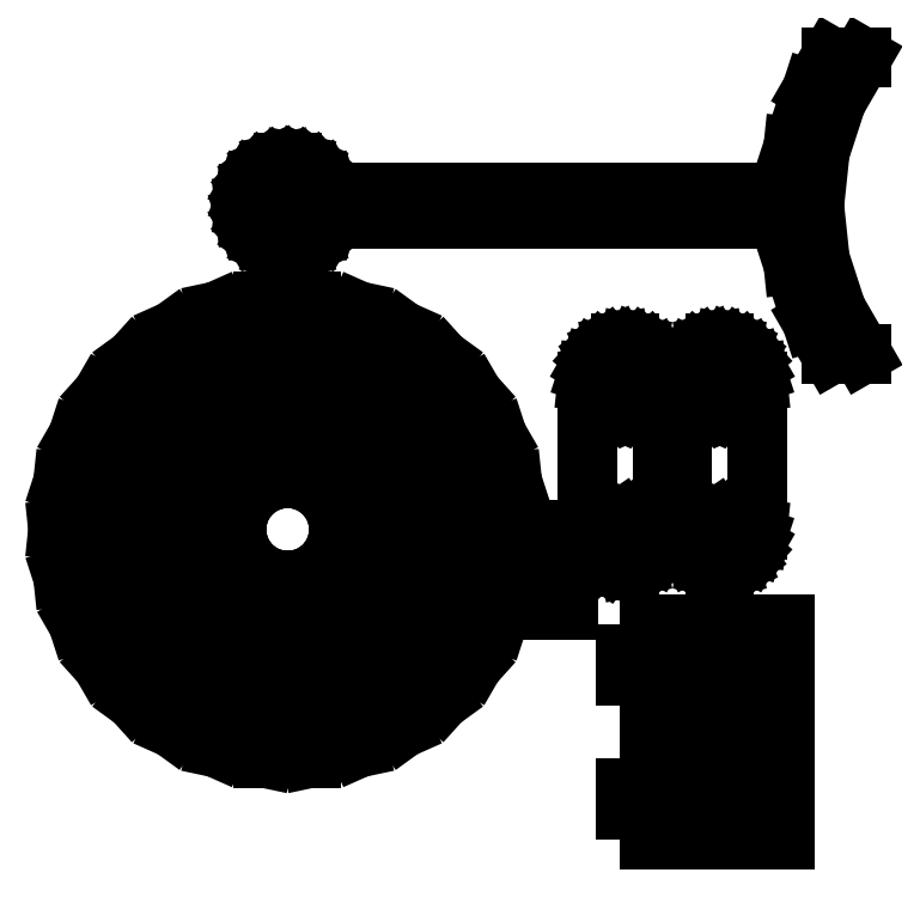
<metadata>
{"format":"dxf","ext":"dxf","renderer":"ezdxf+matplotlib","layout":"modelspace","background":"white","min_lineweight":24,"dpi":150}
</metadata>
<code>
0
SECTION
2
ENTITIES
0
LINE
8
0
10
26.27
20
-80.84
11
42.5
21
-73.61
0
LINE
8
0
10
42.5
20
-73.61
11
56.88
21
-63.17
0
LINE
8
0
10
56.88
20
-63.17
11
68.77
21
-49.96
0
LINE
8
0
10
68.77
20
-49.96
11
77.65
21
-34.57
0
LINE
8
0
10
77.65
20
-34.57
11
83.14
21
-17.67
0
LINE
8
0
10
83.14
20
-17.67
11
85
21
0
0
LINE
8
0
10
85
20
0
11
83.14
21
17.67
0
LINE
8
0
10
83.14
20
17.67
11
77.65
21
34.57
0
LINE
8
0
10
77.65
20
34.57
11
68.77
21
49.96
0
LINE
8
0
10
68.77
20
49.96
11
56.88
21
63.17
0
LINE
8
0
10
56.88
20
63.17
11
42.5
21
73.61
0
LINE
8
0
10
42.5
20
73.61
11
26.27
21
80.84
0
LINE
8
0
10
26.27
20
80.84
11
8.885
21
84.53
0
LINE
8
0
10
8.885
20
84.53
11
-8.885
21
84.53
0
LINE
8
0
10
-8.885
20
84.53
11
-26.27
21
80.84
0
LINE
8
0
10
-26.27
20
80.84
11
-42.5
21
73.61
0
LINE
8
0
10
-42.5
20
73.61
11
-56.88
21
63.17
0
LINE
8
0
10
-56.88
20
63.17
11
-68.77
21
49.96
0
LINE
8
0
10
-68.77
20
49.96
11
-77.65
21
34.57
0
LINE
8
0
10
-77.65
20
34.57
11
-83.14
21
17.67
0
LINE
8
0
10
-83.14
20
17.67
11
-85
21
0
0
LINE
8
0
10
-85
20
0
11
-83.14
21
-17.67
0
LINE
8
0
10
-83.14
20
-17.67
11
-77.65
21
-34.57
0
LINE
8
0
10
-77.65
20
-34.57
11
-68.77
21
-49.96
0
LINE
8
0
10
-68.77
20
-49.96
11
-56.88
21
-63.17
0
LINE
8
0
10
-56.88
20
-63.17
11
-42.5
21
-73.61
0
LINE
8
0
10
-42.5
20
-73.61
11
-26.27
21
-80.84
0
LINE
8
0
10
-26.27
20
-80.84
11
-8.885
21
-84.53
0
LINE
8
0
10
-8.885
20
-84.53
11
8.885
21
-84.53
0
LINE
8
0
10
8.885
20
-84.53
11
26.27
21
-80.84
0
LINE
8
0
10
3
20
68.62
11
7.212
21
68.62
0
LINE
8
0
10
7.212
20
68.62
11
18.37
21
66.25
0
LINE
8
0
10
18.37
20
66.25
11
3
21
18.94
0
LINE
8
0
10
3
20
18.94
11
3
21
68.62
0
LINE
8
0
10
-18.37
20
66.25
11
-7.212
21
68.62
0
LINE
8
0
10
-7.212
20
68.62
11
-3
21
68.62
0
LINE
8
0
10
-3
20
68.62
11
-3
21
18.94
0
LINE
8
0
10
-3
20
18.94
11
-18.37
21
66.25
0
LINE
8
0
10
-37.91
20
57.28
11
-34.5
21
59.76
0
LINE
8
0
10
-34.5
20
59.76
11
-24.08
21
64.4
0
LINE
8
0
10
-24.08
20
64.4
11
-8.706
21
17.09
0
LINE
8
0
10
-8.706
20
17.09
11
-37.91
21
57.28
0
LINE
8
0
10
24.08
20
64.4
11
34.5
21
59.76
0
LINE
8
0
10
34.5
20
59.76
11
37.91
21
57.28
0
LINE
8
0
10
37.91
20
57.28
11
8.706
21
17.09
0
LINE
8
0
10
8.706
20
17.09
11
24.08
21
64.4
0
LINE
8
0
10
42.76
20
53.75
11
46.17
21
51.28
0
LINE
8
0
10
46.17
20
51.28
11
53.8
21
42.8
0
LINE
8
0
10
53.8
20
42.8
11
13.56
21
13.56
0
LINE
8
0
10
13.56
20
13.56
11
42.76
21
53.75
0
LINE
8
0
10
-53.8
20
42.8
11
-46.17
21
51.28
0
LINE
8
0
10
-46.17
20
51.28
11
-42.76
21
53.75
0
LINE
8
0
10
-42.76
20
53.75
11
-13.56
21
13.56
0
LINE
8
0
10
-13.56
20
13.56
11
-53.8
21
42.8
0
LINE
8
0
10
-64.34
20
24.06
11
-63.03
21
28.06
0
LINE
8
0
10
-63.03
20
28.06
11
-57.33
21
37.94
0
LINE
8
0
10
-57.33
20
37.94
11
-17.09
21
8.706
0
LINE
8
0
10
-17.09
20
8.706
11
-64.34
21
24.06
0
LINE
8
0
10
57.33
20
37.94
11
63.03
21
28.06
0
LINE
8
0
10
63.03
20
28.06
11
64.34
21
24.06
0
LINE
8
0
10
64.34
20
24.06
11
17.09
21
8.706
0
LINE
8
0
10
17.09
20
8.706
11
57.33
21
37.94
0
LINE
8
0
10
18.94
20
3
11
66.19
21
18.35
0
LINE
8
0
10
66.19
20
18.35
11
67.49
21
14.35
0
LINE
8
0
10
67.49
20
14.35
11
68.68
21
3
0
LINE
8
0
10
68.68
20
3
11
18.94
21
3
0
LINE
8
0
10
-68.68
20
3
11
-67.49
21
14.35
0
LINE
8
0
10
-67.49
20
14.35
11
-66.19
21
18.35
0
LINE
8
0
10
-66.19
20
18.35
11
-18.94
21
3
0
LINE
8
0
10
-18.94
20
3
11
-68.68
21
3
0
LINE
8
0
10
-67.49
20
-14.35
11
-68.68
21
-3
0
LINE
8
0
10
-68.68
20
-3
11
-18.94
21
-3
0
LINE
8
0
10
-18.94
20
-3
11
-66.19
21
-18.35
0
LINE
8
0
10
-66.19
20
-18.35
11
-67.49
21
-14.35
0
LINE
8
0
10
68.68
20
-3
11
67.49
21
-14.35
0
LINE
8
0
10
67.49
20
-14.35
11
66.19
21
-18.35
0
LINE
8
0
10
66.19
20
-18.35
11
18.94
21
-3
0
LINE
8
0
10
18.94
20
-3
11
68.68
21
-3
0
LINE
8
0
10
-64.34
20
-24.06
11
-17.09
21
-8.706
0
LINE
8
0
10
-17.09
20
-8.706
11
-57.33
21
-37.94
0
LINE
8
0
10
-57.33
20
-37.94
11
-63.03
21
-28.06
0
LINE
8
0
10
-63.03
20
-28.06
11
-64.34
21
-24.06
0
LINE
8
0
10
17.09
20
-8.706
11
64.34
21
-24.06
0
LINE
8
0
10
64.34
20
-24.06
11
63.03
21
-28.06
0
LINE
8
0
10
63.03
20
-28.06
11
57.33
21
-37.94
0
LINE
8
0
10
57.33
20
-37.94
11
17.09
21
-8.706
0
LINE
8
0
10
-53.8
20
-42.8
11
-13.56
21
-13.56
0
LINE
8
0
10
-13.56
20
-13.56
11
-42.76
21
-53.75
0
LINE
8
0
10
-42.76
20
-53.75
11
-46.17
21
-51.28
0
LINE
8
0
10
-46.17
20
-51.28
11
-53.8
21
-42.8
0
LINE
8
0
10
13.56
20
-13.56
11
53.8
21
-42.8
0
LINE
8
0
10
53.8
20
-42.8
11
46.17
21
-51.28
0
LINE
8
0
10
46.17
20
-51.28
11
42.76
21
-53.75
0
LINE
8
0
10
42.76
20
-53.75
11
13.56
21
-13.56
0
LINE
8
0
10
8.706
20
-17.09
11
37.91
21
-57.28
0
LINE
8
0
10
37.91
20
-57.28
11
34.5
21
-59.76
0
LINE
8
0
10
34.5
20
-59.76
11
24.08
21
-64.4
0
LINE
8
0
10
24.08
20
-64.4
11
8.706
21
-17.09
0
LINE
8
0
10
-7.212
20
-68.62
11
-18.37
21
-66.25
0
LINE
8
0
10
-18.37
20
-66.25
11
-3
21
-18.94
0
LINE
8
0
10
-3
20
-18.94
11
-3
21
-68.62
0
LINE
8
0
10
-3
20
-68.62
11
-7.212
21
-68.62
0
LINE
8
0
10
3
20
-68.62
11
3
21
-18.94
0
LINE
8
0
10
3
20
-18.94
11
18.37
21
-66.25
0
LINE
8
0
10
18.37
20
-66.25
11
7.212
21
-68.62
0
LINE
8
0
10
7.212
20
-68.62
11
3
21
-68.62
0
LINE
8
0
10
-37.91
20
-57.28
11
-8.706
21
-17.09
0
LINE
8
0
10
-8.706
20
-17.09
11
-24.08
21
-64.4
0
LINE
8
0
10
-24.08
20
-64.4
11
-34.5
21
-59.76
0
LINE
8
0
10
-34.5
20
-59.76
11
-37.91
21
-57.28
0
LINE
8
0
10
164.3
20
-13.31
11
167
21
-12.12
0
LINE
8
0
10
167
20
-12.12
11
169.4
21
-10.4
0
LINE
8
0
10
169.4
20
-10.4
11
171.3
21
-8.229
0
LINE
8
0
10
171.3
20
-8.229
11
172.8
21
-5.694
0
LINE
8
0
10
172.8
20
-5.694
11
173.7
21
-2.911
0
LINE
8
0
10
173.7
20
-2.911
11
174
21
0
0
LINE
8
0
10
174
20
0
11
174
21
55
0
LINE
8
0
10
174
20
55
11
173.7
21
57.91
0
LINE
8
0
10
173.7
20
57.91
11
172.8
21
60.69
0
LINE
8
0
10
172.8
20
60.69
11
171.3
21
63.23
0
LINE
8
0
10
171.3
20
63.23
11
169.4
21
65.4
0
LINE
8
0
10
169.4
20
65.4
11
167
21
67.12
0
LINE
8
0
10
167
20
67.12
11
164.3
21
68.31
0
LINE
8
0
10
164.3
20
68.31
11
161.5
21
68.92
0
LINE
8
0
10
161.5
20
68.92
11
158.5
21
68.92
0
LINE
8
0
10
158.5
20
68.92
11
155.7
21
68.31
0
LINE
8
0
10
155.7
20
68.31
11
153
21
67.12
0
LINE
8
0
10
153
20
67.12
11
150.6
21
65.4
0
LINE
8
0
10
150.6
20
65.4
11
148.7
21
63.23
0
LINE
8
0
10
148.7
20
63.23
11
147.2
21
60.69
0
LINE
8
0
10
147.2
20
60.69
11
146.3
21
57.91
0
LINE
8
0
10
146.3
20
57.91
11
146
21
55
0
LINE
8
0
10
146
20
55
11
146
21
0
0
LINE
8
0
10
146
20
0
11
146.3
21
-2.911
0
LINE
8
0
10
146.3
20
-2.911
11
147.2
21
-5.694
0
LINE
8
0
10
147.2
20
-5.694
11
148.7
21
-8.229
0
LINE
8
0
10
148.7
20
-8.229
11
150.6
21
-10.4
0
LINE
8
0
10
150.6
20
-10.4
11
153
21
-12.12
0
LINE
8
0
10
153
20
-12.12
11
155.7
21
-13.31
0
LINE
8
0
10
155.7
20
-13.31
11
158.5
21
-13.92
0
LINE
8
0
10
158.5
20
-13.92
11
161.5
21
-13.92
0
LINE
8
0
10
161.5
20
-13.92
11
164.3
21
-13.31
0
LINE
8
0
10
158.8
20
44.06
11
156.6
21
44.54
0
LINE
8
0
10
156.6
20
44.54
11
154.5
21
45.47
0
LINE
8
0
10
154.5
20
45.47
11
152.6
21
46.83
0
LINE
8
0
10
152.6
20
46.83
11
151.1
21
48.53
0
LINE
8
0
10
151.1
20
48.53
11
150
21
50.53
0
LINE
8
0
10
150
20
50.53
11
149.2
21
52.71
0
LINE
8
0
10
149.2
20
52.71
11
149
21
55
0
LINE
8
0
10
149
20
55
11
149.2
21
57.29
0
LINE
8
0
10
149.2
20
57.29
11
150
21
59.47
0
LINE
8
0
10
150
20
59.47
11
151.1
21
61.47
0
LINE
8
0
10
151.1
20
61.47
11
152.6
21
63.17
0
LINE
8
0
10
152.6
20
63.17
11
154.5
21
64.53
0
LINE
8
0
10
154.5
20
64.53
11
156.6
21
65.46
0
LINE
8
0
10
156.6
20
65.46
11
158.8
21
65.94
0
LINE
8
0
10
158.8
20
65.94
11
161.2
21
65.94
0
LINE
8
0
10
161.2
20
65.94
11
163.4
21
65.46
0
LINE
8
0
10
163.4
20
65.46
11
165.5
21
64.53
0
LINE
8
0
10
165.5
20
64.53
11
167.4
21
63.17
0
LINE
8
0
10
167.4
20
63.17
11
168.9
21
61.47
0
LINE
8
0
10
168.9
20
61.47
11
170
21
59.47
0
LINE
8
0
10
170
20
59.47
11
170.8
21
57.29
0
LINE
8
0
10
170.8
20
57.29
11
171
21
55
0
LINE
8
0
10
171
20
55
11
170.8
21
52.71
0
LINE
8
0
10
170.8
20
52.71
11
170
21
50.53
0
LINE
8
0
10
170
20
50.53
11
168.9
21
48.53
0
LINE
8
0
10
168.9
20
48.53
11
167.4
21
46.83
0
LINE
8
0
10
167.4
20
46.83
11
165.5
21
45.47
0
LINE
8
0
10
165.5
20
45.47
11
163.4
21
44.54
0
LINE
8
0
10
163.4
20
44.54
11
161.2
21
44.06
0
LINE
8
0
10
161.2
20
44.06
11
158.8
21
44.06
0
LINE
8
0
10
158.6
20
-3.74
11
157
21
-2.652
0
LINE
8
0
10
157
20
-2.652
11
156.1
21
-0.9573
0
LINE
8
0
10
156.1
20
-0.9573
11
156.1
21
0.9573
0
LINE
8
0
10
156.1
20
0.9573
11
157
21
2.652
0
LINE
8
0
10
157
20
2.652
11
158.6
21
3.74
0
LINE
8
0
10
158.6
20
3.74
11
160.5
21
3.971
0
LINE
8
0
10
160.5
20
3.971
11
162.3
21
3.292
0
LINE
8
0
10
162.3
20
3.292
11
163.5
21
1.859
0
LINE
8
0
10
163.5
20
1.859
11
164
21
0
0
LINE
8
0
10
164
20
0
11
163.5
21
-1.859
0
LINE
8
0
10
163.5
20
-1.859
11
162.3
21
-3.292
0
LINE
8
0
10
162.3
20
-3.292
11
160.5
21
-3.971
0
LINE
8
0
10
160.5
20
-3.971
11
158.6
21
-3.74
0
LINE
8
0
10
129.3
20
-13.31
11
132
21
-12.12
0
LINE
8
0
10
132
20
-12.12
11
134.4
21
-10.4
0
LINE
8
0
10
134.4
20
-10.4
11
136.3
21
-8.229
0
LINE
8
0
10
136.3
20
-8.229
11
137.8
21
-5.694
0
LINE
8
0
10
137.8
20
-5.694
11
138.7
21
-2.911
0
LINE
8
0
10
138.7
20
-2.911
11
139
21
0
0
LINE
8
0
10
139
20
0
11
139
21
55
0
LINE
8
0
10
139
20
55
11
138.7
21
57.91
0
LINE
8
0
10
138.7
20
57.91
11
137.8
21
60.69
0
LINE
8
0
10
137.8
20
60.69
11
136.3
21
63.23
0
LINE
8
0
10
136.3
20
63.23
11
134.4
21
65.4
0
LINE
8
0
10
134.4
20
65.4
11
132
21
67.12
0
LINE
8
0
10
132
20
67.12
11
129.3
21
68.31
0
LINE
8
0
10
129.3
20
68.31
11
126.5
21
68.92
0
LINE
8
0
10
126.5
20
68.92
11
123.5
21
68.92
0
LINE
8
0
10
123.5
20
68.92
11
120.7
21
68.31
0
LINE
8
0
10
120.7
20
68.31
11
118
21
67.12
0
LINE
8
0
10
118
20
67.12
11
115.6
21
65.4
0
LINE
8
0
10
115.6
20
65.4
11
113.7
21
63.23
0
LINE
8
0
10
113.7
20
63.23
11
112.2
21
60.69
0
LINE
8
0
10
112.2
20
60.69
11
111.3
21
57.91
0
LINE
8
0
10
111.3
20
57.91
11
111
21
55
0
LINE
8
0
10
111
20
55
11
111
21
0
0
LINE
8
0
10
111
20
0
11
111.3
21
-2.911
0
LINE
8
0
10
111.3
20
-2.911
11
112.2
21
-5.694
0
LINE
8
0
10
112.2
20
-5.694
11
113.7
21
-8.229
0
LINE
8
0
10
113.7
20
-8.229
11
115.6
21
-10.4
0
LINE
8
0
10
115.6
20
-10.4
11
118
21
-12.12
0
LINE
8
0
10
118
20
-12.12
11
120.7
21
-13.31
0
LINE
8
0
10
120.7
20
-13.31
11
123.5
21
-13.92
0
LINE
8
0
10
123.5
20
-13.92
11
126.5
21
-13.92
0
LINE
8
0
10
126.5
20
-13.92
11
129.3
21
-13.31
0
LINE
8
0
10
123.8
20
44.06
11
121.6
21
44.54
0
LINE
8
0
10
121.6
20
44.54
11
119.5
21
45.47
0
LINE
8
0
10
119.5
20
45.47
11
117.6
21
46.83
0
LINE
8
0
10
117.6
20
46.83
11
116.1
21
48.53
0
LINE
8
0
10
116.1
20
48.53
11
115
21
50.53
0
LINE
8
0
10
115
20
50.53
11
114.2
21
52.71
0
LINE
8
0
10
114.2
20
52.71
11
114
21
55
0
LINE
8
0
10
114
20
55
11
114.2
21
57.29
0
LINE
8
0
10
114.2
20
57.29
11
115
21
59.47
0
LINE
8
0
10
115
20
59.47
11
116.1
21
61.47
0
LINE
8
0
10
116.1
20
61.47
11
117.6
21
63.17
0
LINE
8
0
10
117.6
20
63.17
11
119.5
21
64.53
0
LINE
8
0
10
119.5
20
64.53
11
121.6
21
65.46
0
LINE
8
0
10
121.6
20
65.46
11
123.8
21
65.94
0
LINE
8
0
10
123.8
20
65.94
11
126.2
21
65.94
0
LINE
8
0
10
126.2
20
65.94
11
128.4
21
65.46
0
LINE
8
0
10
128.4
20
65.46
11
130.5
21
64.53
0
LINE
8
0
10
130.5
20
64.53
11
132.4
21
63.17
0
LINE
8
0
10
132.4
20
63.17
11
133.9
21
61.47
0
LINE
8
0
10
133.9
20
61.47
11
135
21
59.47
0
LINE
8
0
10
135
20
59.47
11
135.8
21
57.29
0
LINE
8
0
10
135.8
20
57.29
11
136
21
55
0
LINE
8
0
10
136
20
55
11
135.8
21
52.71
0
LINE
8
0
10
135.8
20
52.71
11
135
21
50.53
0
LINE
8
0
10
135
20
50.53
11
133.9
21
48.53
0
LINE
8
0
10
133.9
20
48.53
11
132.4
21
46.83
0
LINE
8
0
10
132.4
20
46.83
11
130.5
21
45.47
0
LINE
8
0
10
130.5
20
45.47
11
128.4
21
44.54
0
LINE
8
0
10
128.4
20
44.54
11
126.2
21
44.06
0
LINE
8
0
10
126.2
20
44.06
11
123.8
21
44.06
0
LINE
8
0
10
123.6
20
-3.74
11
122
21
-2.652
0
LINE
8
0
10
122
20
-2.652
11
121.1
21
-0.9573
0
LINE
8
0
10
121.1
20
-0.9573
11
121.1
21
0.9573
0
LINE
8
0
10
121.1
20
0.9573
11
122
21
2.652
0
LINE
8
0
10
122
20
2.652
11
123.6
21
3.74
0
LINE
8
0
10
123.6
20
3.74
11
125.5
21
3.971
0
LINE
8
0
10
125.5
20
3.971
11
127.3
21
3.292
0
LINE
8
0
10
127.3
20
3.292
11
128.5
21
1.859
0
LINE
8
0
10
128.5
20
1.859
11
129
21
0
0
LINE
8
0
10
129
20
0
11
128.5
21
-1.859
0
LINE
8
0
10
128.5
20
-1.859
11
127.3
21
-3.292
0
LINE
8
0
10
127.3
20
-3.292
11
125.5
21
-3.971
0
LINE
8
0
10
125.5
20
-3.971
11
123.6
21
-3.74
0
LINE
8
0
10
104
20
0
11
96.12
21
0
0
LINE
8
0
10
96.12
20
0
11
96.12
21
-30
0
LINE
8
0
10
96.12
20
-30
11
104
21
-30
0
LINE
8
0
10
104
20
-30
11
104
21
0
0
LINE
8
0
10
184
20
-35
11
134
21
-35
0
LINE
8
0
10
134
20
-35
11
134
21
-65
0
LINE
8
0
10
134
20
-65
11
184
21
-65
0
LINE
8
0
10
184
20
-65
11
184
21
-35
0
LINE
8
0
10
140
20
-45
11
140
21
-39
0
LINE
8
0
10
140
20
-39
11
178
21
-39
0
LINE
8
0
10
178
20
-39
11
178
21
-45
0
LINE
8
0
10
178
20
-45
11
140
21
-45
0
LINE
8
0
10
140
20
-61
11
140
21
-55
0
LINE
8
0
10
140
20
-55
11
178
21
-55
0
LINE
8
0
10
178
20
-55
11
178
21
-61
0
LINE
8
0
10
178
20
-61
11
140
21
-61
0
LINE
8
0
10
133.5
20
-46.03
11
125
21
-46.03
0
LINE
8
0
10
125
20
-46.03
11
125
21
-53.97
0
LINE
8
0
10
125
20
-53.97
11
133.5
21
-53.97
0
LINE
8
0
10
133.5
20
-53.97
11
133.5
21
-46.03
0
LINE
8
0
10
184
20
-85
11
134
21
-85
0
LINE
8
0
10
134
20
-85
11
134
21
-115
0
LINE
8
0
10
134
20
-115
11
184
21
-115
0
LINE
8
0
10
184
20
-115
11
184
21
-85
0
LINE
8
0
10
140
20
-95
11
140
21
-89
0
LINE
8
0
10
140
20
-89
11
178
21
-89
0
LINE
8
0
10
178
20
-89
11
178
21
-95
0
LINE
8
0
10
178
20
-95
11
140
21
-95
0
LINE
8
0
10
140
20
-111
11
140
21
-105
0
LINE
8
0
10
140
20
-105
11
178
21
-105
0
LINE
8
0
10
178
20
-105
11
178
21
-111
0
LINE
8
0
10
178
20
-111
11
140
21
-111
0
LINE
8
0
10
133.5
20
-96.03
11
125
21
-96.03
0
LINE
8
0
10
125
20
-96.03
11
125
21
-104
0
LINE
8
0
10
125
20
-104
11
133.5
21
-104
0
LINE
8
0
10
133.5
20
-104
11
133.5
21
-96.03
0
LINE
8
0
10
14.62
20
113.5
11
15.11
21
115
0
LINE
8
0
10
15.11
20
115
11
185.5
21
115
0
LINE
8
0
10
185.5
20
115
11
187.3
21
98.17
0
LINE
8
0
10
187.3
20
98.17
11
194.1
21
77.29
0
LINE
8
0
10
194.1
20
77.29
11
201.2
21
65
0
LINE
8
0
10
201.2
20
65
11
212.7
21
65
0
LINE
8
0
10
212.7
20
65
11
203.2
21
81.36
0
LINE
8
0
10
203.2
20
81.36
11
197.1
21
100.2
0
LINE
8
0
10
197.1
20
100.2
11
195
21
120
0
LINE
8
0
10
195
20
120
11
197.1
21
139.8
0
LINE
8
0
10
197.1
20
139.8
11
203.2
21
158.6
0
LINE
8
0
10
203.2
20
158.6
11
212.7
21
175
0
LINE
8
0
10
212.7
20
175
11
201.2
21
175
0
LINE
8
0
10
201.2
20
175
11
194.1
21
162.7
0
LINE
8
0
10
194.1
20
162.7
11
187.3
21
141.8
0
LINE
8
0
10
187.3
20
141.8
11
185.5
21
125
0
LINE
8
0
10
185.5
20
125
11
15.11
21
125
0
LINE
8
0
10
15.11
20
125
11
14.62
21
126.5
0
LINE
8
0
10
14.62
20
126.5
11
12.94
21
129.4
0
LINE
8
0
10
12.94
20
129.4
11
10.71
21
131.9
0
LINE
8
0
10
10.71
20
131.9
11
8
21
133.9
0
LINE
8
0
10
8
20
133.9
11
4.944
21
135.2
0
LINE
8
0
10
4.944
20
135.2
11
1.672
21
135.9
0
LINE
8
0
10
1.672
20
135.9
11
-1.672
21
135.9
0
LINE
8
0
10
-1.672
20
135.9
11
-4.944
21
135.2
0
LINE
8
0
10
-4.944
20
135.2
11
-8
21
133.9
0
LINE
8
0
10
-8
20
133.9
11
-10.71
21
131.9
0
LINE
8
0
10
-10.71
20
131.9
11
-12.94
21
129.4
0
LINE
8
0
10
-12.94
20
129.4
11
-14.62
21
126.5
0
LINE
8
0
10
-14.62
20
126.5
11
-15.65
21
123.3
0
LINE
8
0
10
-15.65
20
123.3
11
-16
21
120
0
LINE
8
0
10
-16
20
120
11
-15.65
21
116.7
0
LINE
8
0
10
-15.65
20
116.7
11
-14.62
21
113.5
0
LINE
8
0
10
-14.62
20
113.5
11
-12.94
21
110.6
0
LINE
8
0
10
-12.94
20
110.6
11
-10.71
21
108.1
0
LINE
8
0
10
-10.71
20
108.1
11
-8
21
106.1
0
LINE
8
0
10
-8
20
106.1
11
-4.944
21
104.8
0
LINE
8
0
10
-4.944
20
104.8
11
-1.672
21
104.1
0
LINE
8
0
10
-1.672
20
104.1
11
1.672
21
104.1
0
LINE
8
0
10
1.672
20
104.1
11
4.944
21
104.8
0
LINE
8
0
10
4.944
20
104.8
11
8
21
106.1
0
LINE
8
0
10
8
20
106.1
11
10.71
21
108.1
0
LINE
8
0
10
10.71
20
108.1
11
12.94
21
110.6
0
LINE
8
0
10
12.94
20
110.6
11
14.62
21
113.5
0
LINE
8
0
10
-1.15
20
109.1
11
-3.399
21
109.5
0
LINE
8
0
10
-3.399
20
109.5
11
-5.5
21
110.5
0
LINE
8
0
10
-5.5
20
110.5
11
-7.36
21
111.8
0
LINE
8
0
10
-7.36
20
111.8
11
-8.899
21
113.5
0
LINE
8
0
10
-8.899
20
113.5
11
-10.05
21
115.5
0
LINE
8
0
10
-10.05
20
115.5
11
-10.76
21
117.7
0
LINE
8
0
10
-10.76
20
117.7
11
-11
21
120
0
LINE
8
0
10
-11
20
120
11
-10.76
21
122.3
0
LINE
8
0
10
-10.76
20
122.3
11
-10.05
21
124.5
0
LINE
8
0
10
-10.05
20
124.5
11
-8.899
21
126.5
0
LINE
8
0
10
-8.899
20
126.5
11
-7.36
21
128.2
0
LINE
8
0
10
-7.36
20
128.2
11
-5.5
21
129.5
0
LINE
8
0
10
-5.5
20
129.5
11
-3.399
21
130.5
0
LINE
8
0
10
-3.399
20
130.5
11
-1.15
21
130.9
0
LINE
8
0
10
-1.15
20
130.9
11
1.15
21
130.9
0
LINE
8
0
10
1.15
20
130.9
11
3.399
21
130.5
0
LINE
8
0
10
3.399
20
130.5
11
5.5
21
129.5
0
LINE
8
0
10
5.5
20
129.5
11
7.36
21
128.2
0
LINE
8
0
10
7.36
20
128.2
11
8.899
21
126.5
0
LINE
8
0
10
8.899
20
126.5
11
10.05
21
124.5
0
LINE
8
0
10
10.05
20
124.5
11
10.76
21
122.3
0
LINE
8
0
10
10.76
20
122.3
11
11
21
120
0
LINE
8
0
10
11
20
120
11
10.76
21
117.7
0
LINE
8
0
10
10.76
20
117.7
11
10.05
21
115.5
0
LINE
8
0
10
10.05
20
115.5
11
8.899
21
113.5
0
LINE
8
0
10
8.899
20
113.5
11
7.36
21
111.8
0
LINE
8
0
10
7.36
20
111.8
11
5.5
21
110.5
0
LINE
8
0
10
5.5
20
110.5
11
3.399
21
109.5
0
LINE
8
0
10
3.399
20
109.5
11
1.15
21
109.1
0
LINE
8
0
10
1.15
20
109.1
11
-1.15
21
109.1
0
ENDSEC
0
EOF

</code>
